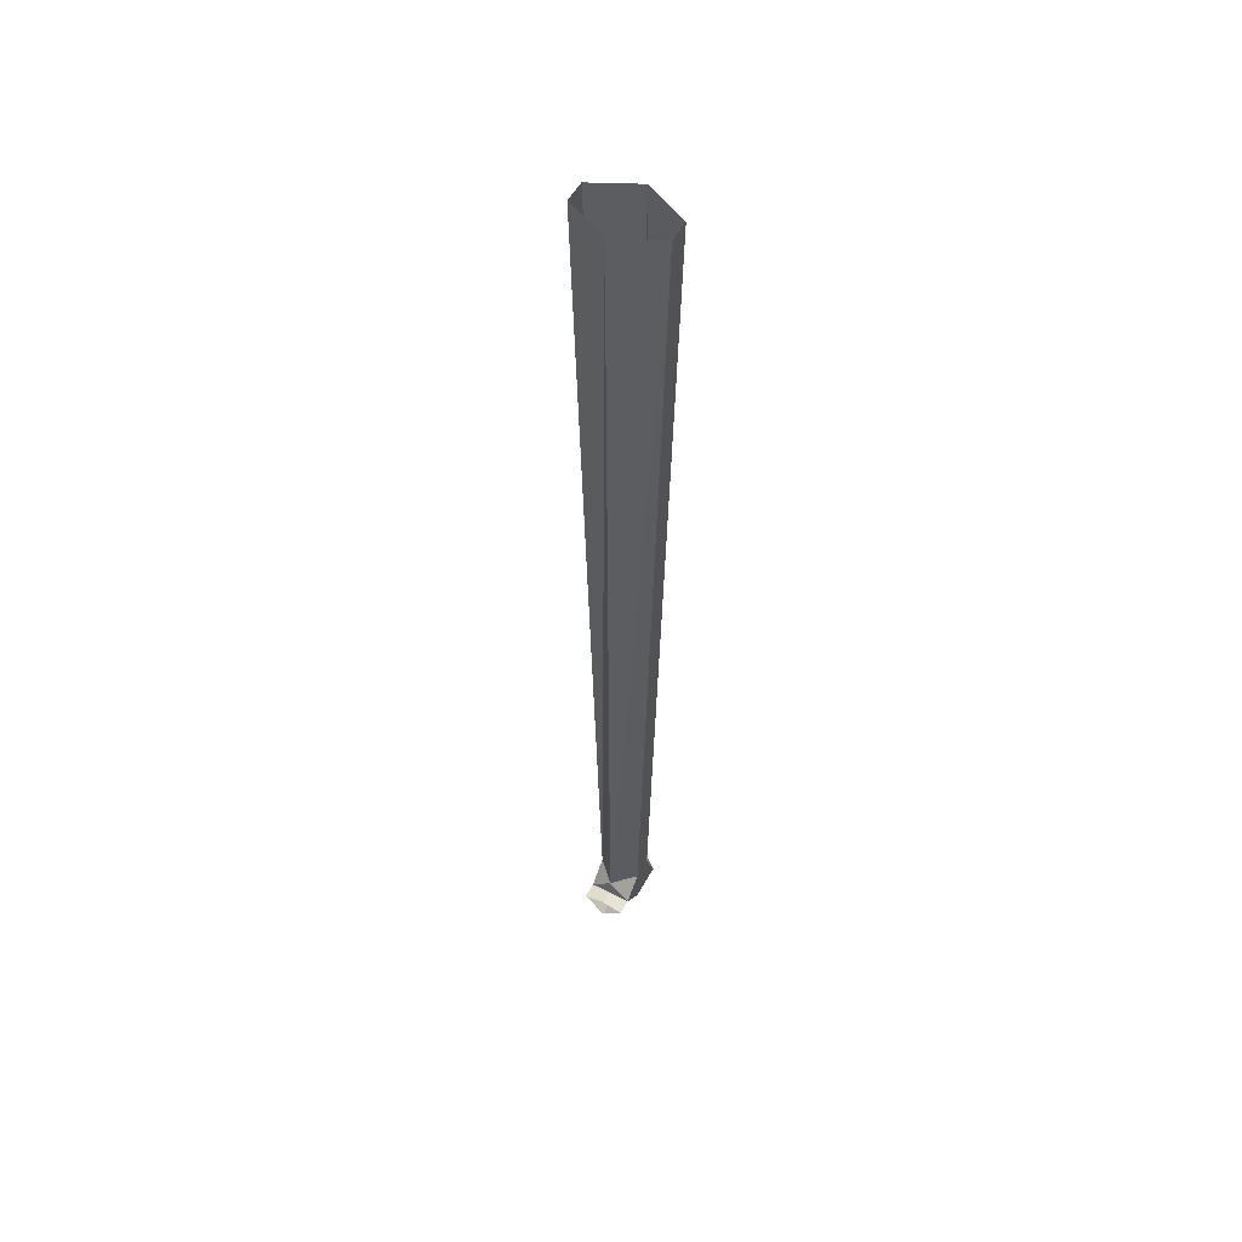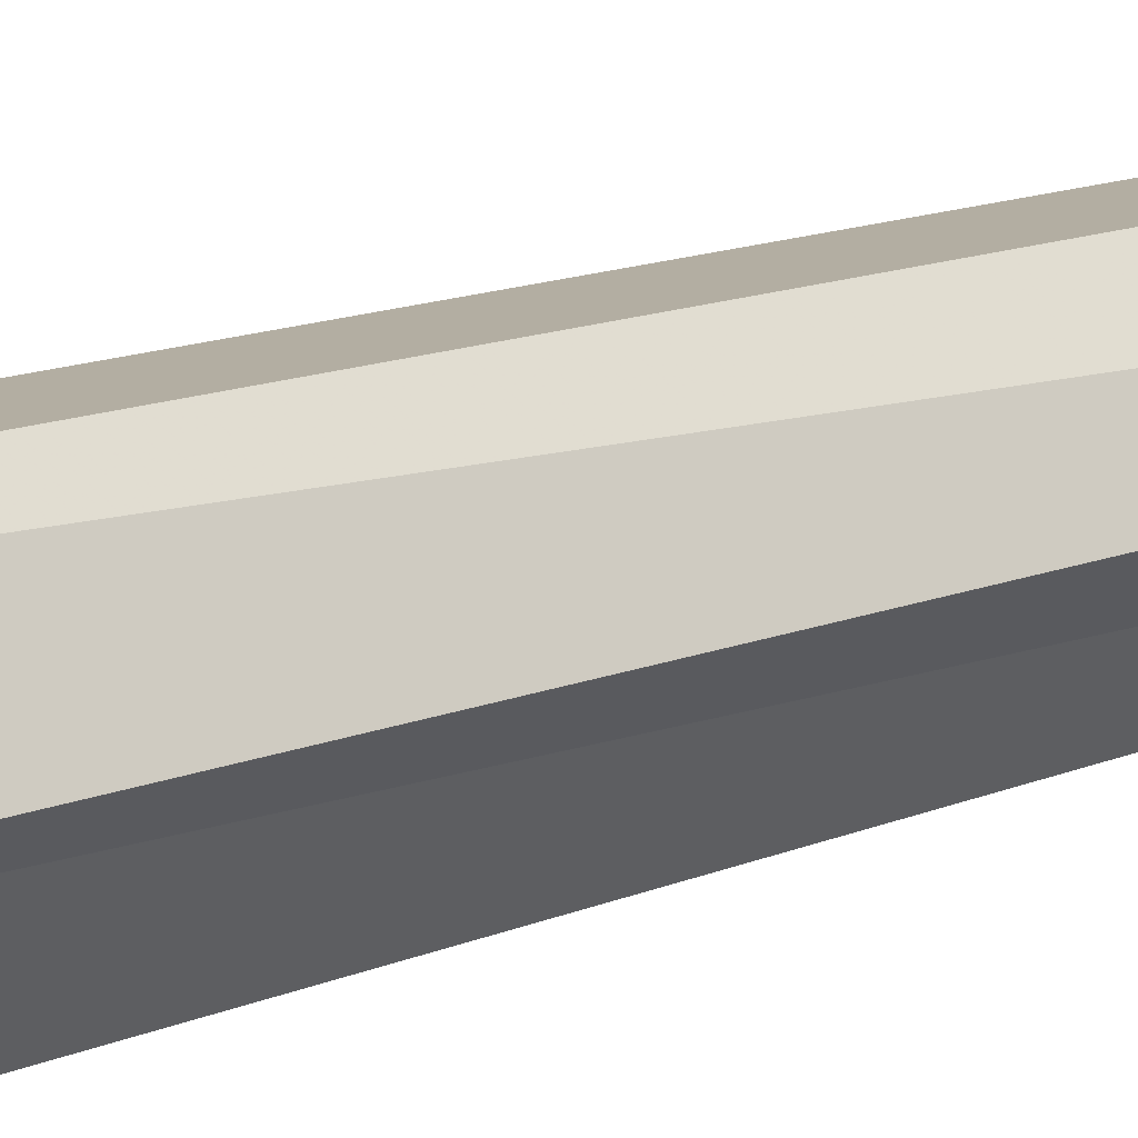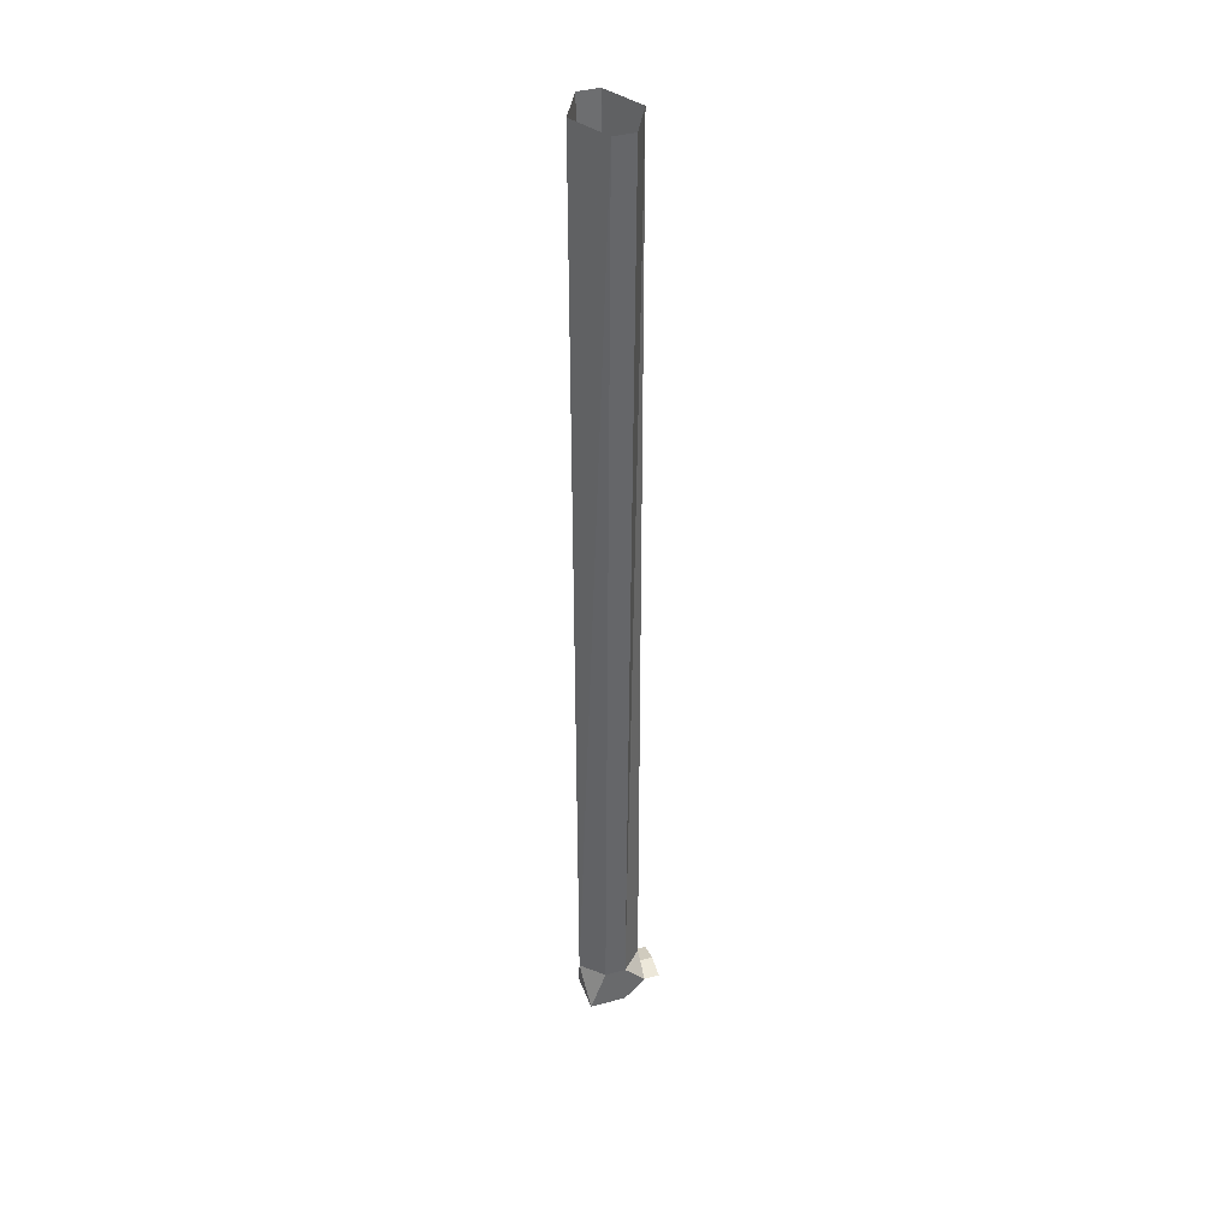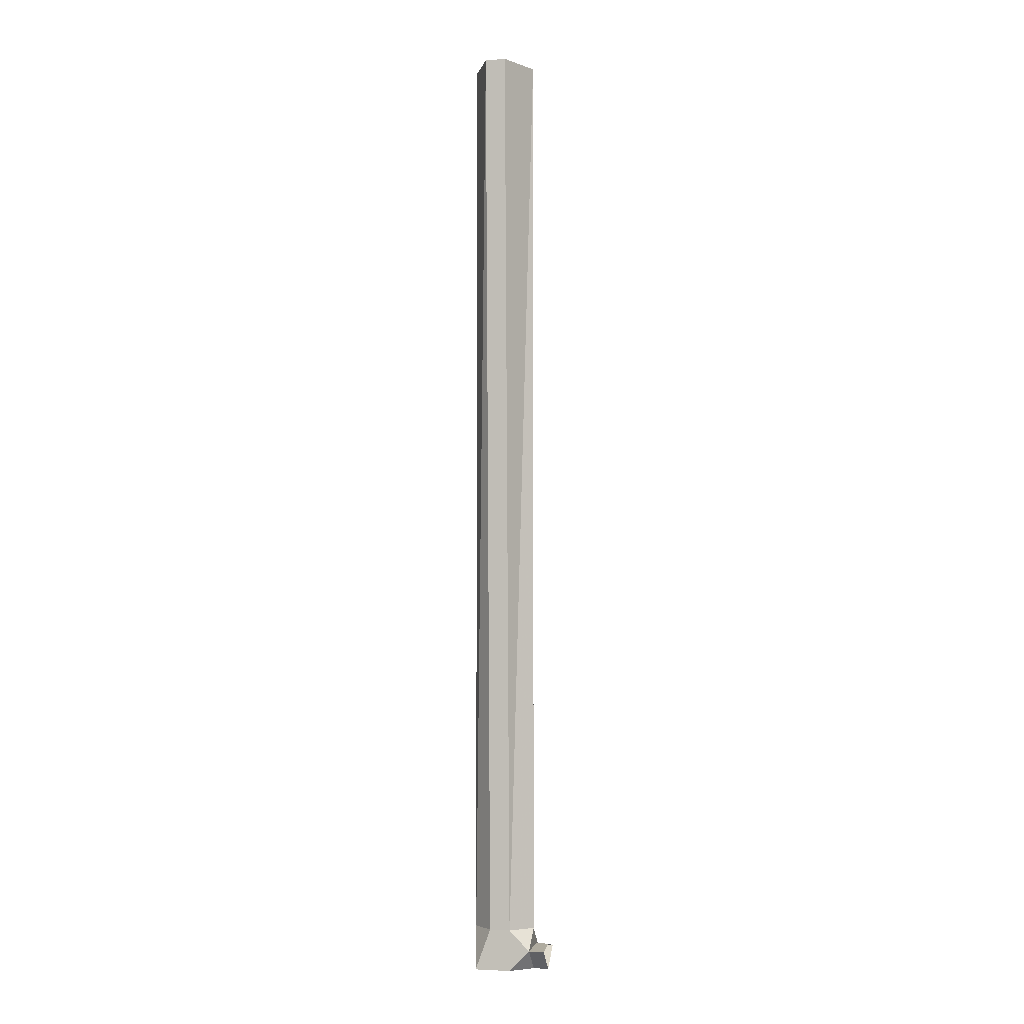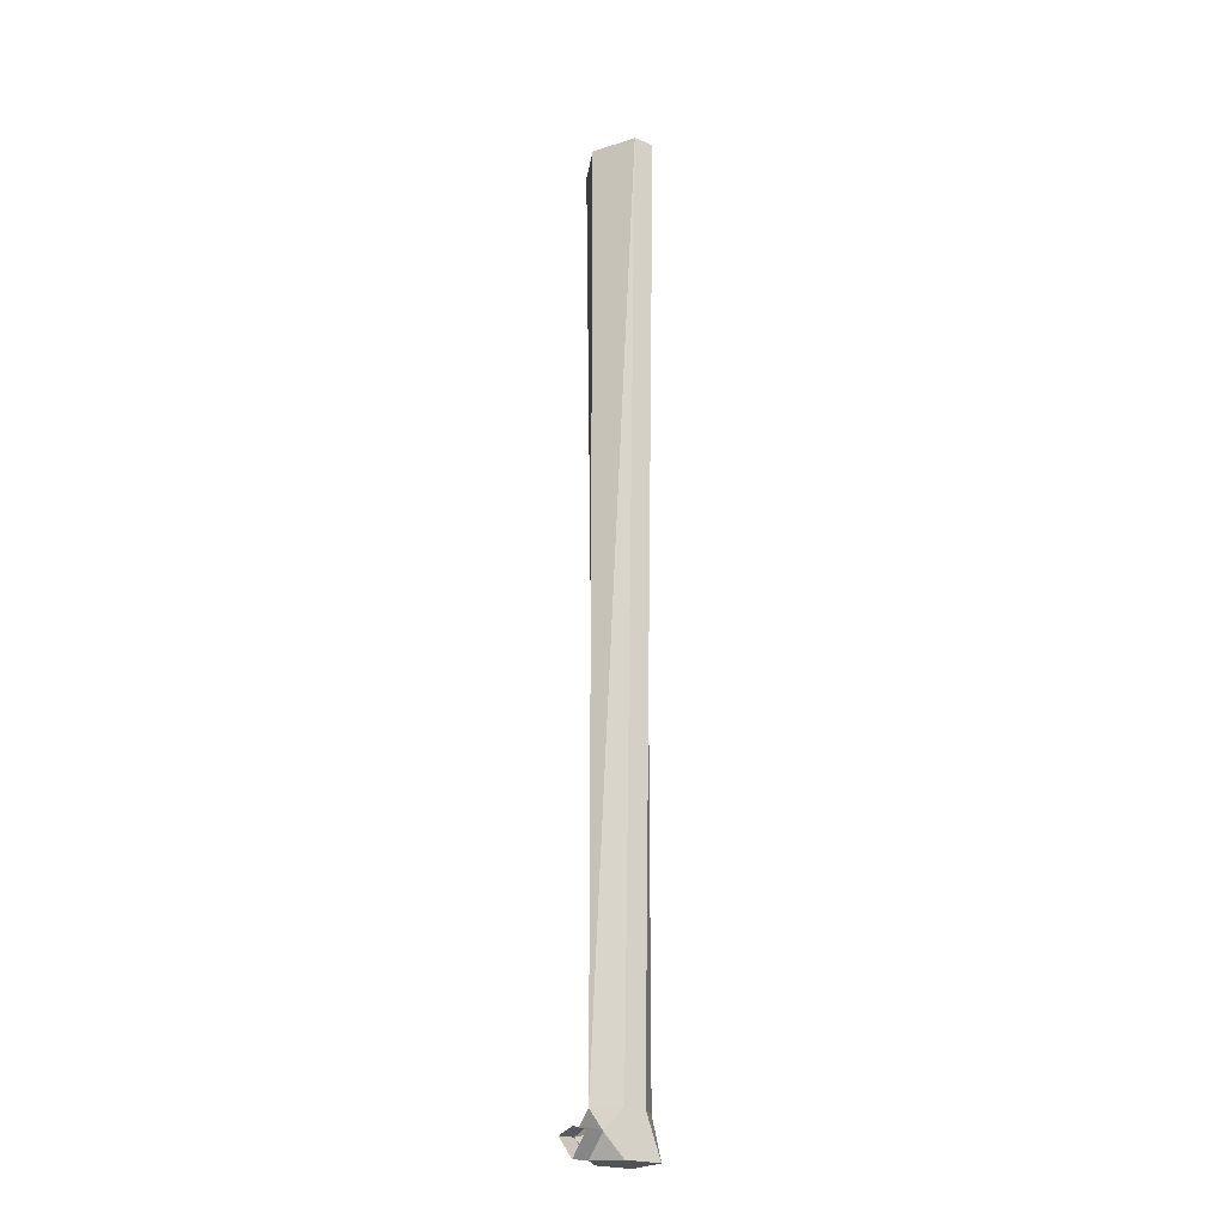
<metadata>
{"format":"obj","ext":"obj","renderer":"f3d","projection":"perspective","resolution":1024,"background":"white","views":[{"elev":54.1,"azim":118.6,"up":"+Y"},{"elev":11.7,"azim":-138.4,"up":"+Z"},{"elev":37.9,"azim":-19.0,"up":"+Y"},{"elev":-3.5,"azim":14.1,"up":"+Y"},{"elev":-22.2,"azim":145.4,"up":"+Y"}]}
</metadata>
<code>
o object/5630
v 58 -352 0
v 50 -352 -8
v 50 0 -16
v 58 0 0
v 50 -352 8
v 58 -360 8
v 58 -360 -8
v 50 -368 -8
v 42 -352 -8
v 42 0 -16
v 36 -368 -8
v 34 -352 0
v 34 0 0
v 42 -352 8
v 50 0 16
v 42 0 16
v 36 -368 8
v 50 -368 8
v 58 -368 0
v 64 -360 8
v 64 -358 0
v 59 -358 0
v 64 -360 -8
v 64 -368 0
f 1 2 3
f 1 3 4
f 1 4 5
f 1 5 6
f 1 6 7
f 1 7 2
f 2 7 8
f 2 8 9
f 2 9 10
f 2 10 3
f 9 8 11
f 9 11 12
f 9 12 13
f 9 13 10
f 14 5 15
f 14 15 16
f 14 16 12
f 14 12 17
f 14 17 5
f 5 17 18
f 5 18 6
f 6 18 19
f 6 19 20
f 6 20 21
f 6 21 22
f 22 21 23
f 22 23 7
f 7 23 24
f 7 24 19
f 7 19 8
f 8 19 18
f 8 18 11
f 11 18 17
f 11 17 12
f 12 16 13
f 5 4 15
f 19 24 20

</code>
